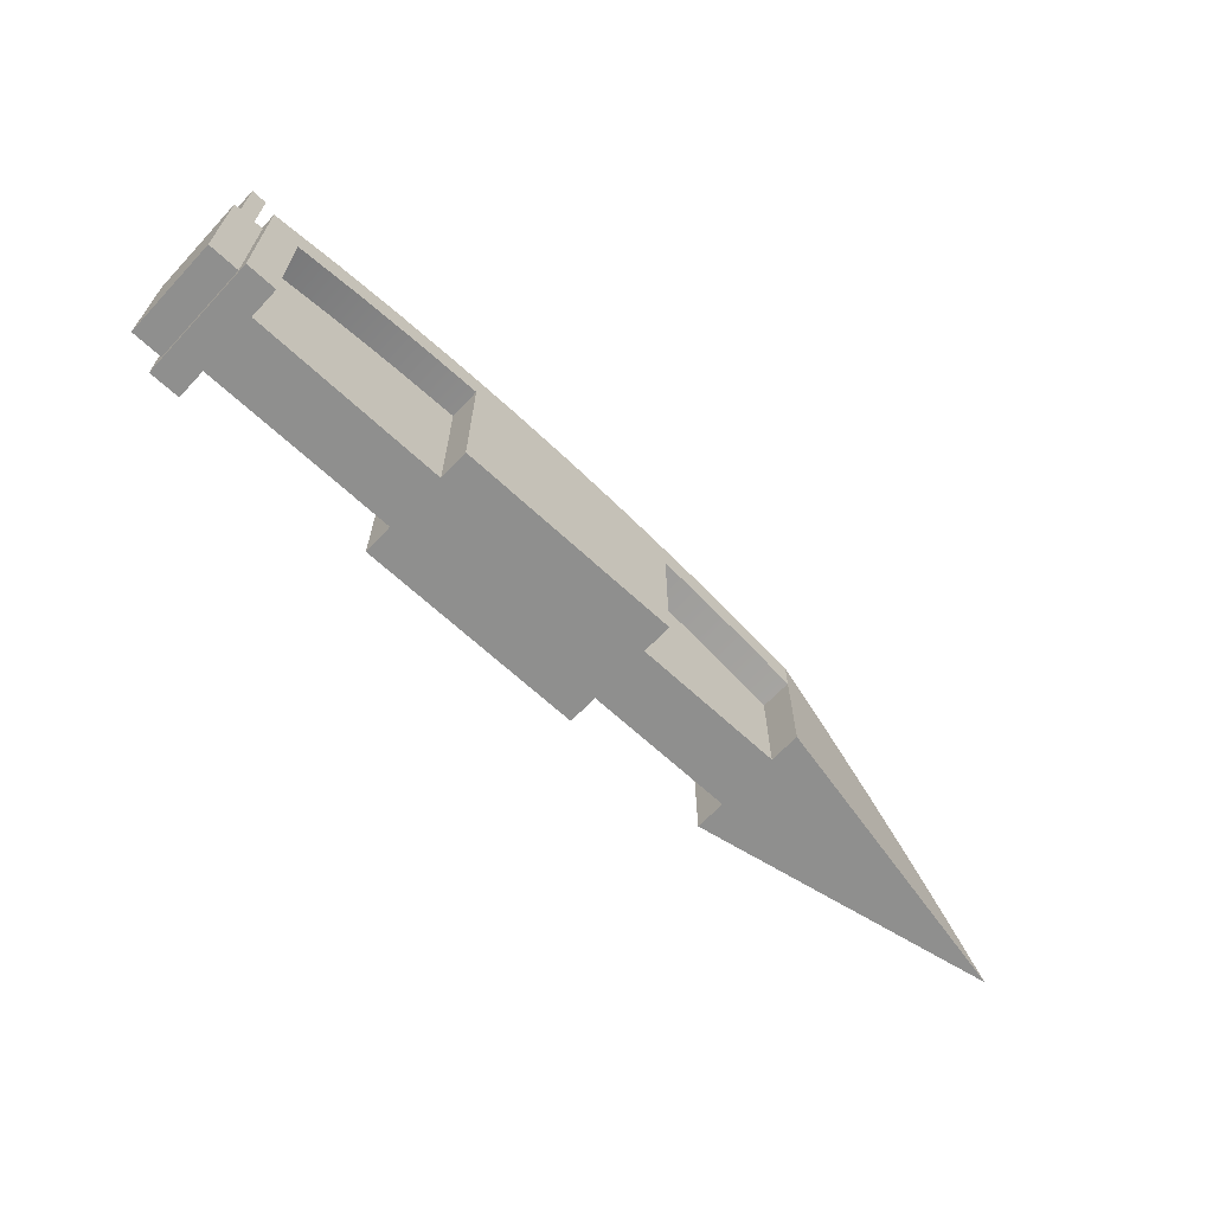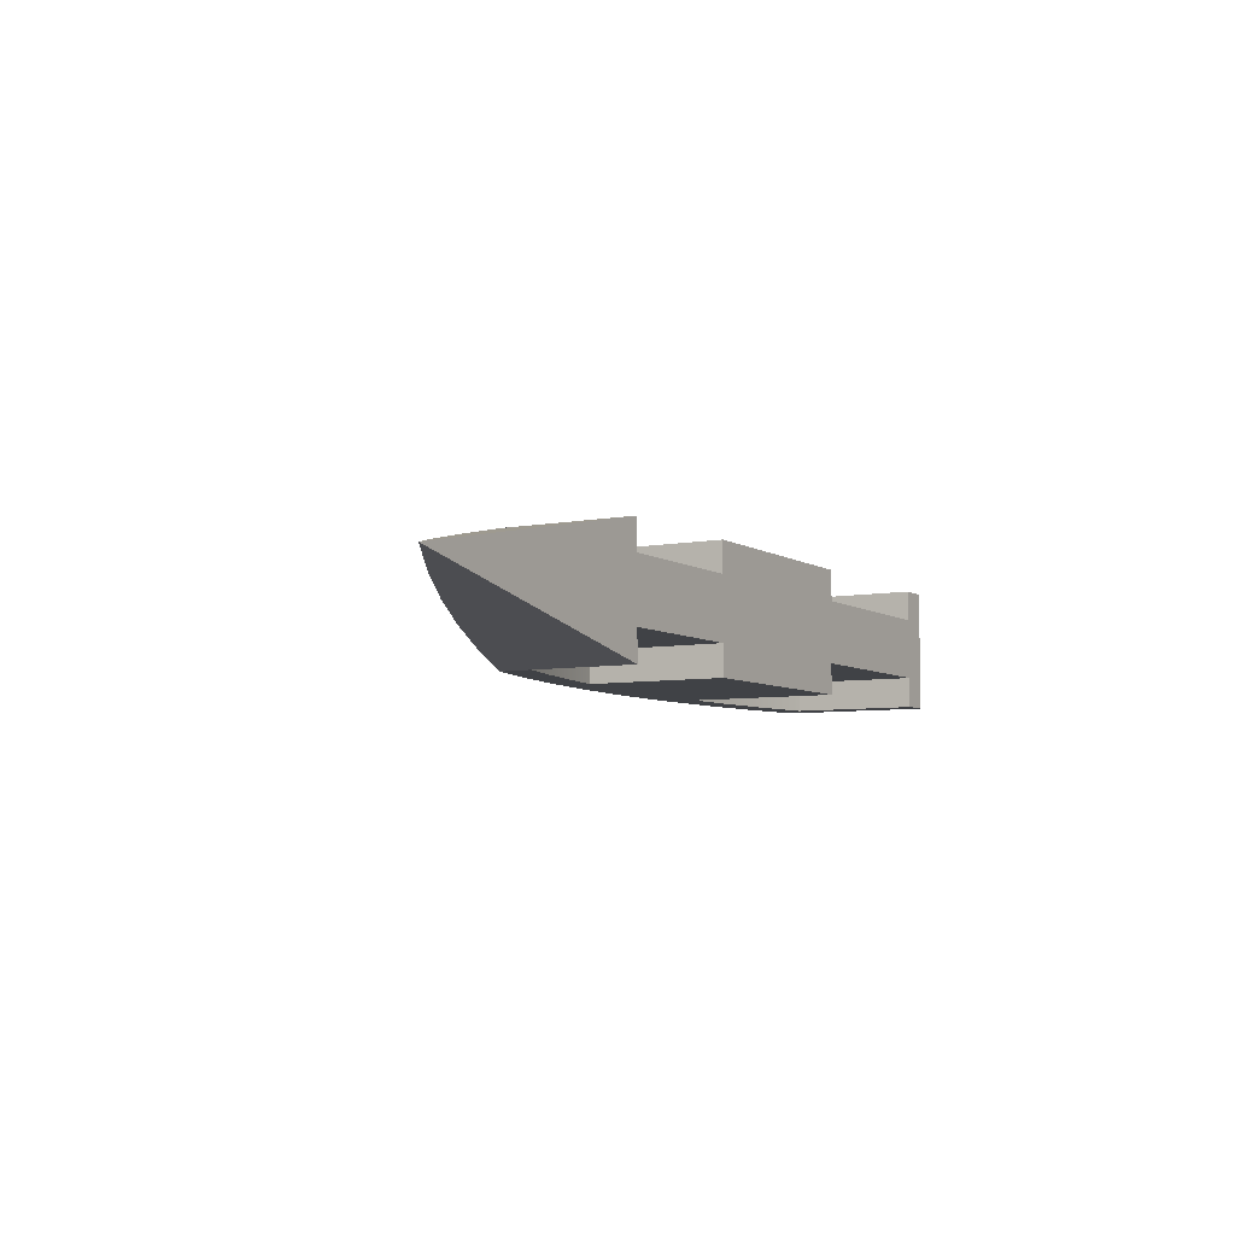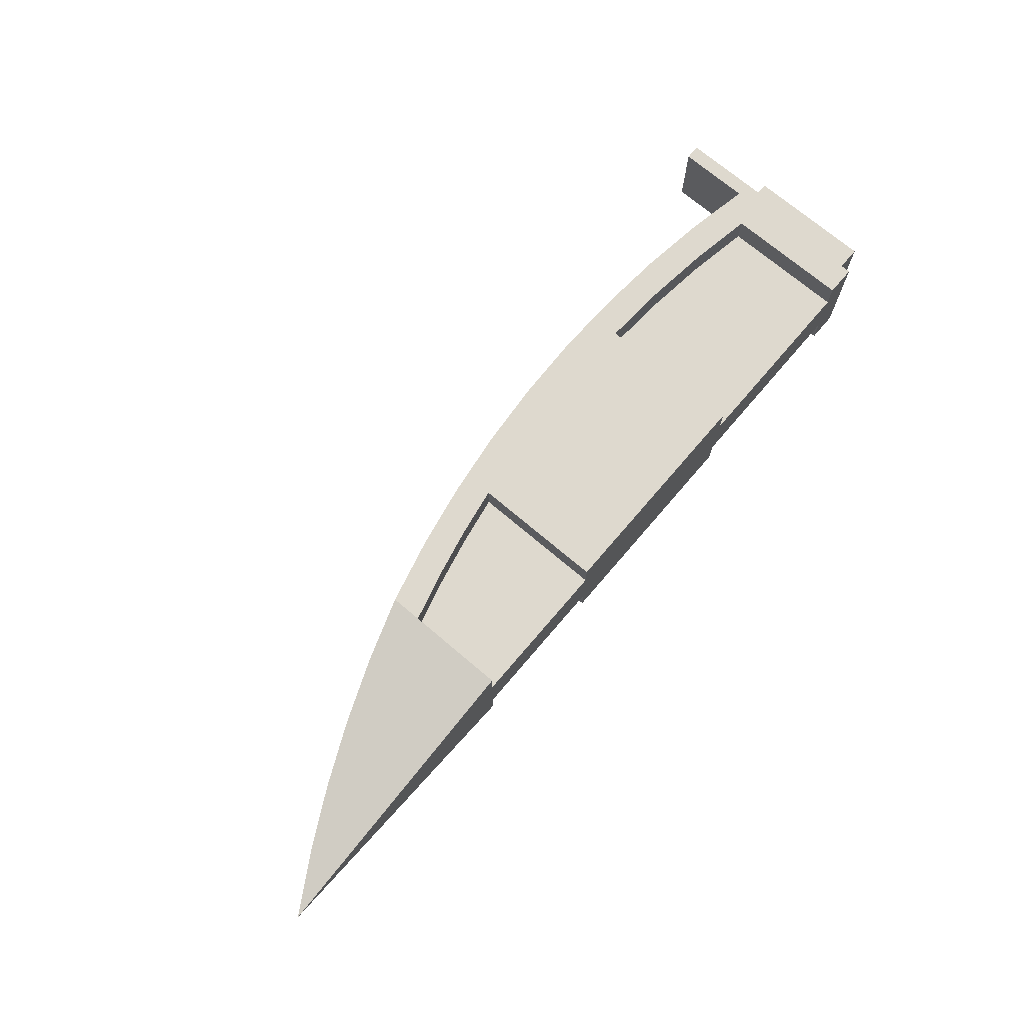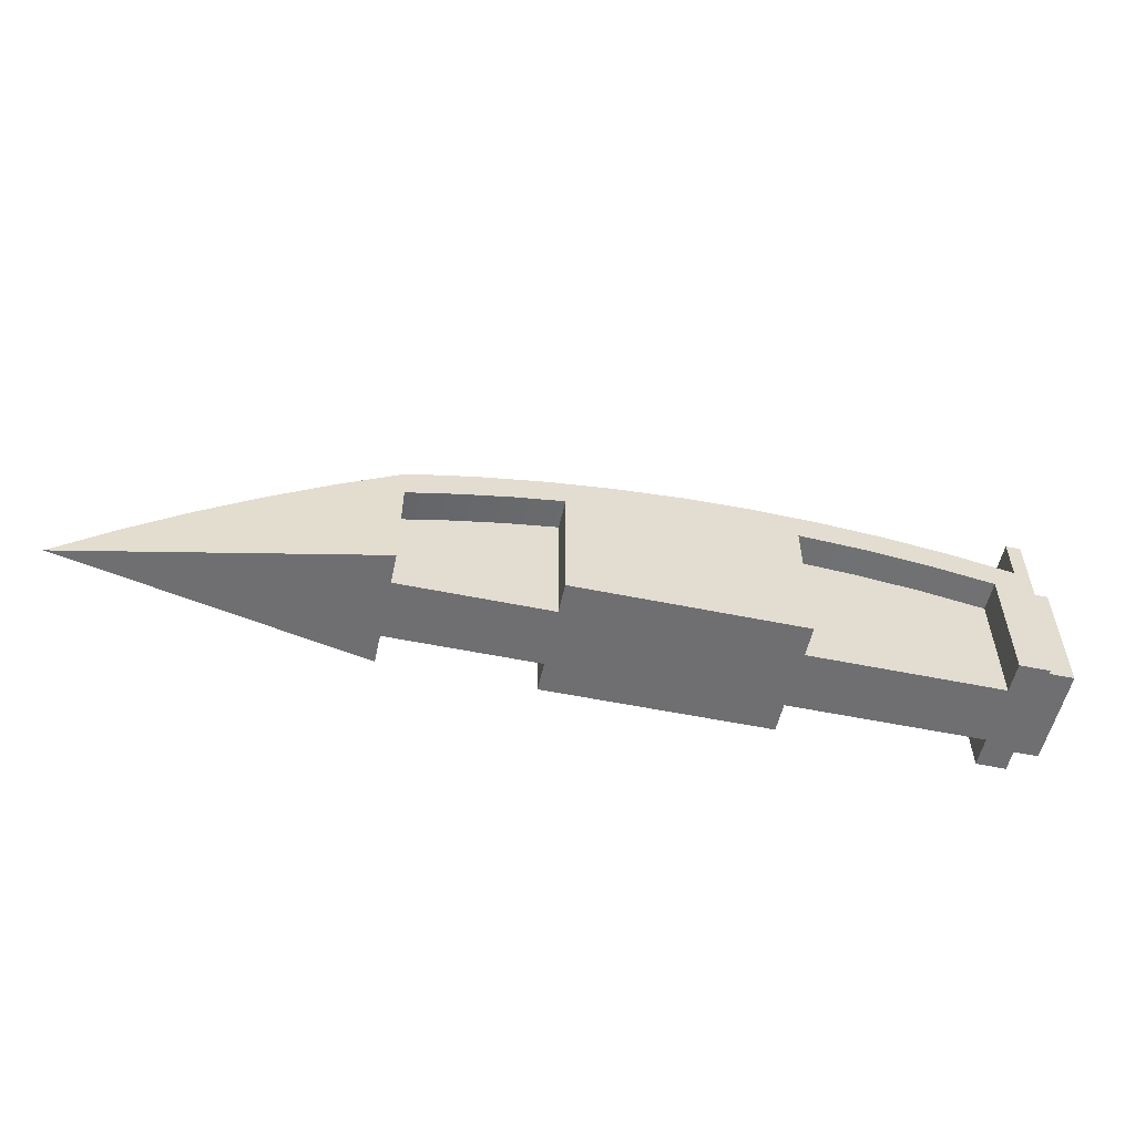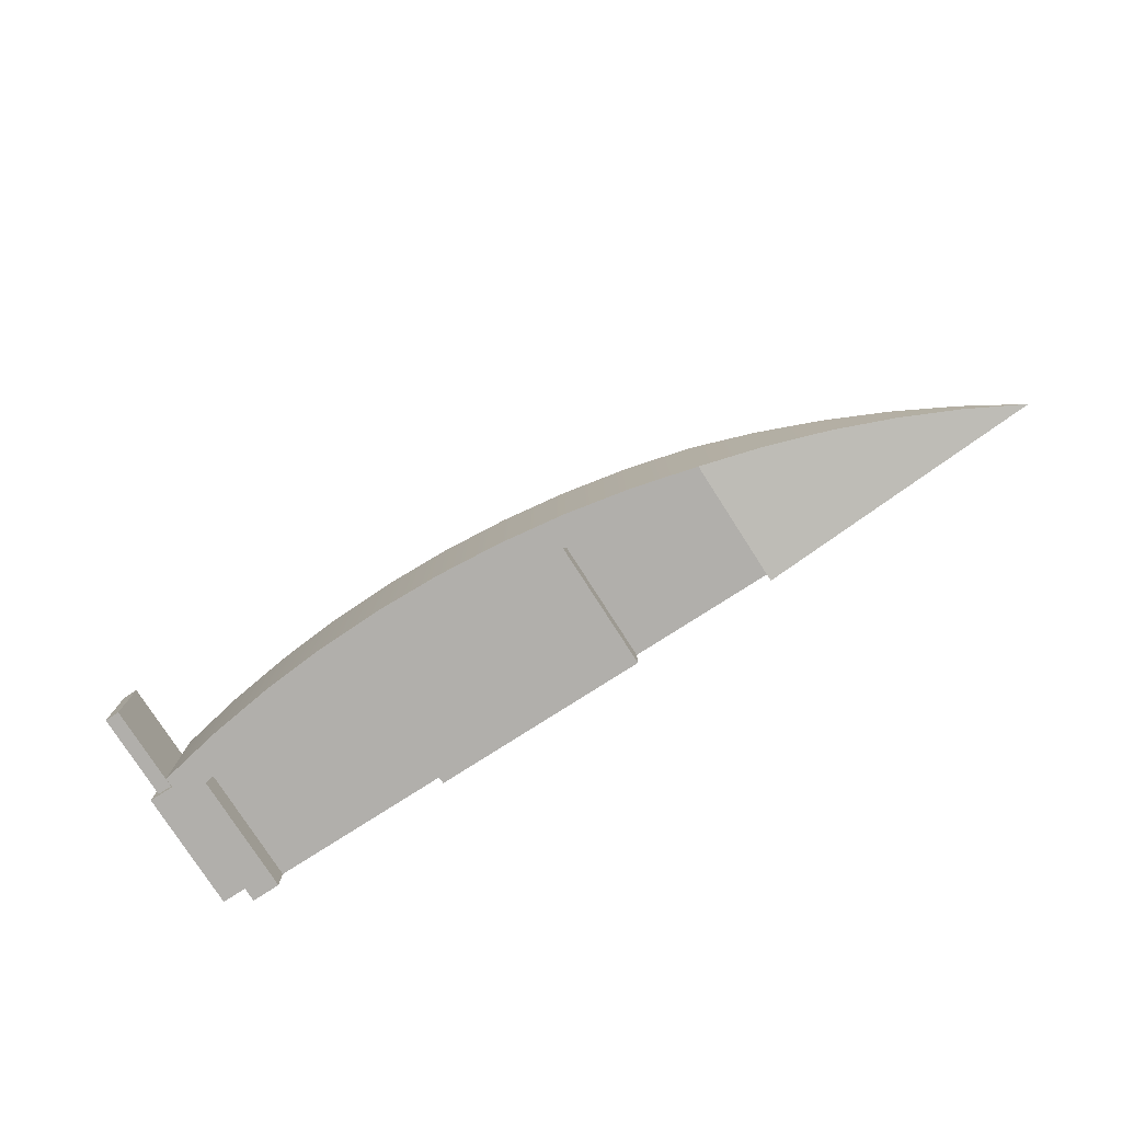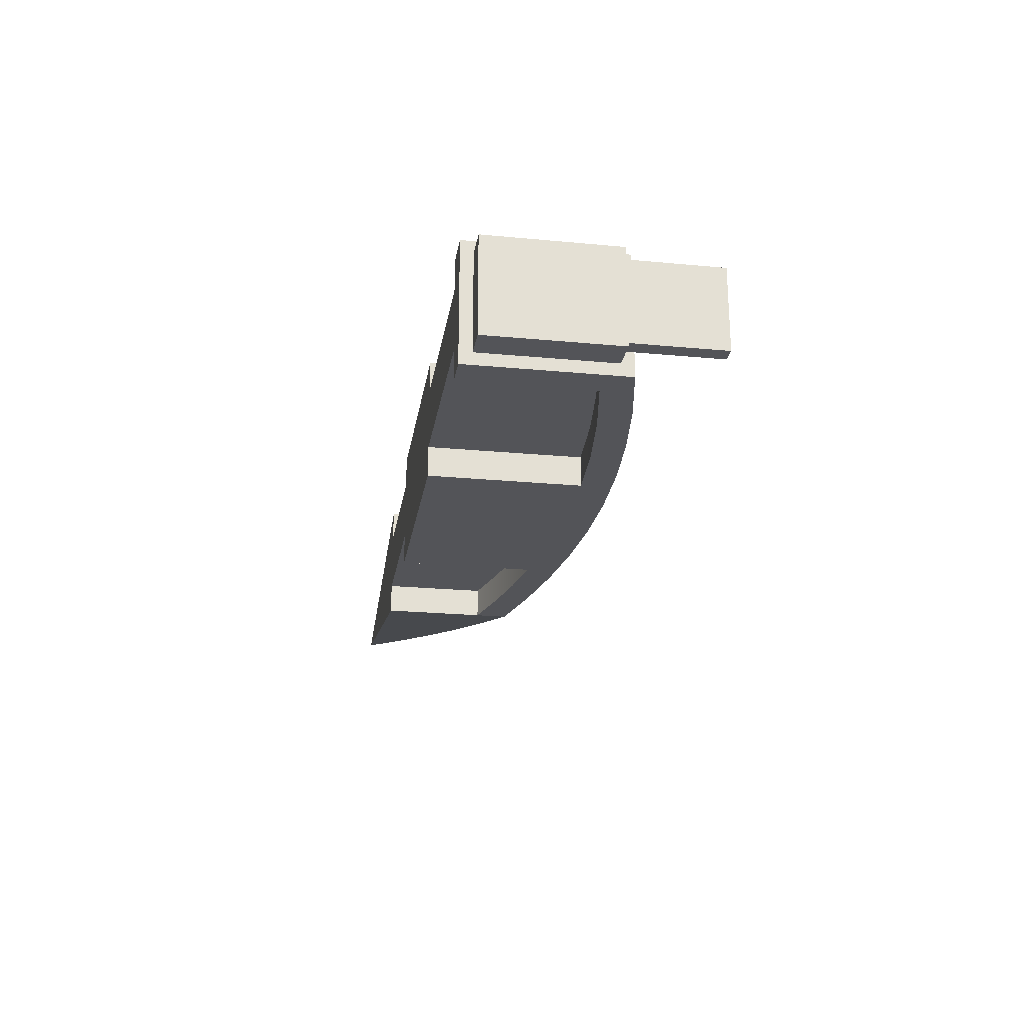
<metadata>
{"format":"obj","ext":"obj","renderer":"f3d","projection":"perspective","resolution":1024,"background":"white","views":[{"elev":-65.3,"azim":136.8,"up":"+Y"},{"elev":-6.4,"azim":-59.9,"up":"+Z"},{"elev":71.6,"azim":-49.6,"up":"+Z"},{"elev":-54.7,"azim":-12.3,"up":"+Y"},{"elev":-78.3,"azim":-147.3,"up":"+Z"},{"elev":-23.4,"azim":81.0,"up":"+Z"}]}
</metadata>
<code>
v 10 3.329 0
v 10 4.37 0
v 12.18 4.928 0
v 14.38 5.365 0
v 16.6 5.681 0
v 18.84 5.875 0
v 21.08 5.946 0
v 23.33 5.893 0
v 25.57 5.718 0
v 27.79 5.42 0
v 30 5 0
v 30 0 0
v 29 0 0
v 29 4.187 0
v 26.85 4.552 0
v 24.68 4.798 0
v 22.5 4.926 0
v 22.5 0 0
v 15 0 0
v 15 4.454 0
v 13.32 4.15 0
v 11.65 3.775 0
v 10 4.37 0
v 7.912 3.713 0.4176
v 5.862 2.945 0.8275
v 3.857 2.068 1.229
v 1.901 1.086 1.62
v 0 0 2
v 1.901 1.086 2.38
v 3.857 2.068 2.771
v 5.862 2.945 3.172
v 7.912 3.713 3.582
v 10 4.37 4
v 12.18 4.928 4
v 14.38 5.365 4
v 16.6 5.681 4
v 18.84 5.875 4
v 21.08 5.946 4
v 23.33 5.893 4
v 25.57 5.718 4
v 27.79 5.42 4
v 30 5 4
v 30 5 0
v 27.79 5.42 0
v 25.57 5.718 0
v 23.33 5.893 0
v 21.08 5.946 0
v 18.84 5.875 0
v 16.6 5.681 0
v 14.38 5.365 0
v 12.18 4.928 0
v 0 0 2
v 1.901 1.086 1.62
v 3.857 2.068 1.229
v 5.862 2.945 0.8275
v 7.912 3.713 0.4176
v 10 4.37 0
v 10 3.329 0
v 10 0 0
v 10 4.37 4
v 7.912 3.713 3.582
v 5.862 2.945 3.172
v 3.857 2.068 2.771
v 1.901 1.086 2.38
v 0 0 2
v 10 0 4
v 10 3.329 4
v 30.75 4.6 0.65
v 30.75 4.6 3.35
v 30.25 4.6 3.35
v 30.25 4.6 0.65
v 30 4.6 0.4
v 30 4.6 3.6
v 31 4.6 3.6
v 31 4.6 0.4
v 0 0 2
v 10 0 0
v 10 0 1
v 15 0 1
v 15 0 0
v 22.5 0 0
v 22.5 0 1
v 29 0 1
v 29 0 0
v 30 0 0
v 30 0 4
v 29 0 4
v 29 0 3
v 22.57 3.553e-15 3
v 22.57 3.553e-15 4
v 15 7.105e-15 4
v 15 7.105e-15 3
v 10 0 3
v 10 0 4
v 22.57 4.924 4
v 22.57 3.553e-15 4
v 22.57 3.553e-15 3
v 22.57 4.924 3
v 15 7.105e-15 4
v 15 4.454 4
v 15 4.454 3
v 15 7.105e-15 3
v 29 4.187 4
v 26.87 4.548 4
v 24.73 4.794 4
v 22.57 4.924 4
v 22.57 4.924 3
v 24.73 4.794 3
v 26.87 4.548 3
v 29 4.187 3
v 29 0 4
v 29 4.187 4
v 29 4.187 3
v 29 0 3
v 10 3.329 4
v 10 0 4
v 10 0 3
v 10 3.329 3
v 15 4.454 4
v 13.32 4.15 4
v 11.65 3.775 4
v 10 3.329 4
v 10 3.329 3
v 11.65 3.775 3
v 13.32 4.15 3
v 15 4.454 3
v 15 0 1
v 10 0 1
v 10 3.329 1
v 11.65 3.775 1
v 13.32 4.15 1
v 15 4.454 1
v 22.5 0 0
v 22.5 4.926 0
v 22.5 4.926 1
v 22.5 0 1
v 15 4.454 0
v 15 0 0
v 15 0 1
v 15 4.454 1
v 10 3.329 0
v 11.65 3.775 0
v 13.32 4.15 0
v 15 4.454 0
v 15 4.454 1
v 13.32 4.15 1
v 11.65 3.775 1
v 10 3.329 1
v 29 4.187 0
v 29 0 0
v 29 0 1
v 29 4.187 1
v 10 0 0
v 10 3.329 0
v 10 3.329 1
v 10 0 1
v 22.5 4.926 0
v 24.68 4.798 0
v 26.85 4.552 0
v 29 4.187 0
v 29 4.187 1
v 26.85 4.552 1
v 24.68 4.798 1
v 22.5 4.926 1
v 30 4.6 3.6
v 30 4.6 0.4
v 30 0.4 0.4
v 30 0.4 3.6
v 30 5 0
v 30 5 4
v 30 0 4
v 30 0 0
v 31 4.6 3.6
v 31 0.4 3.6
v 31 0.4 0.4
v 31 4.6 0.4
v 30 4.6 3.6
v 30 0.4 3.6
v 31 0.4 3.6
v 31 4.6 3.6
v 30 0.4 3.6
v 30 0.4 0.4
v 31 0.4 0.4
v 31 0.4 3.6
v 30 0.4 0.4
v 30 4.6 0.4
v 31 4.6 0.4
v 31 0.4 0.4
v 10 4.37 4
v 10 3.329 4
v 11.65 3.775 4
v 13.32 4.15 4
v 15 4.454 4
v 15 7.105e-15 4
v 22.57 3.553e-15 4
v 22.57 4.924 4
v 24.73 4.794 4
v 26.87 4.548 4
v 29 4.187 4
v 29 0 4
v 30 0 4
v 30 5 4
v 27.79 5.42 4
v 25.57 5.718 4
v 23.33 5.893 4
v 21.08 5.946 4
v 18.84 5.875 4
v 16.6 5.681 4
v 14.38 5.365 4
v 12.18 4.928 4
v 15 7.105e-15 3
v 15 4.454 3
v 13.32 4.15 3
v 11.65 3.775 3
v 10 3.329 3
v 10 0 3
v 22.57 4.924 3
v 22.57 3.553e-15 3
v 29 0 3
v 29 4.187 3
v 26.87 4.548 3
v 24.73 4.794 3
v 22.5 0 1
v 22.5 4.926 1
v 24.68 4.798 1
v 26.85 4.552 1
v 29 4.187 1
v 29 0 1
v 30.25 4.6 0.65
v 30.25 4.6 3.35
v 30.25 7.6 3.35
v 30.25 7.6 0.65
v 30.75 7.6 0.65
v 30.25 7.6 0.65
v 30.25 7.6 3.35
v 30.75 7.6 3.35
v 30.25 4.6 3.35
v 30.75 4.6 3.35
v 30.75 7.6 3.35
v 30.25 7.6 3.35
v 30.75 4.6 0.65
v 30.25 4.6 0.65
v 30.25 7.6 0.65
v 30.75 7.6 0.65
v 30.75 4.6 3.35
v 30.75 4.6 0.65
v 30.75 7.6 0.65
v 30.75 7.6 3.35
f 1 2 22
f 22 2 21
f 21 2 3
f 21 3 20
f 20 3 4
f 20 4 5
f 20 5 17
f 17 5 6
f 17 6 7
f 7 8 17
f 17 8 16
f 16 8 9
f 16 9 10
f 16 10 15
f 15 10 11
f 15 11 14
f 14 11 12
f 14 12 13
f 17 18 20
f 20 18 19
f 24 33 23
f 23 33 34
f 23 34 51
f 51 34 35
f 51 35 50
f 50 35 36
f 50 36 49
f 49 36 37
f 49 37 48
f 48 37 38
f 48 38 47
f 47 38 39
f 47 39 46
f 46 39 40
f 46 40 45
f 45 40 41
f 45 41 44
f 44 41 43
f 43 41 42
f 33 24 32
f 32 24 25
f 32 25 31
f 31 25 26
f 31 26 30
f 30 26 27
f 30 27 29
f 29 27 28
f 52 53 59
f 59 53 54
f 59 54 55
f 59 55 58
f 58 55 56
f 58 56 57
f 60 61 67
f 67 61 62
f 67 62 66
f 66 62 63
f 66 63 64
f 64 65 66
f 69 75 68
f 68 75 72
f 68 72 71
f 71 72 73
f 71 73 70
f 70 73 69
f 69 73 74
f 69 74 75
f 77 78 76
f 76 78 93
f 76 93 94
f 78 79 93
f 93 79 92
f 92 79 82
f 92 82 89
f 89 82 83
f 89 83 88
f 88 83 86
f 88 86 87
f 80 81 79
f 79 81 82
f 84 85 83
f 83 85 86
f 90 91 89
f 89 91 92
f 95 96 98
f 98 96 97
f 99 100 102
f 102 100 101
f 110 103 109
f 109 103 104
f 109 104 108
f 108 104 105
f 108 105 107
f 107 105 106
f 111 112 114
f 114 112 113
f 115 116 118
f 118 116 117
f 126 119 125
f 125 119 120
f 125 120 124
f 124 120 121
f 124 121 123
f 123 121 122
f 128 130 127
f 127 130 131
f 127 131 132
f 128 129 130
f 133 134 136
f 136 134 135
f 137 138 140
f 140 138 139
f 148 141 147
f 147 141 142
f 147 142 146
f 146 142 143
f 146 143 145
f 145 143 144
f 149 150 152
f 152 150 151
f 153 154 156
f 156 154 155
f 164 157 163
f 163 157 158
f 163 158 162
f 162 158 159
f 162 159 161
f 161 159 160
f 166 170 165
f 165 170 171
f 165 171 168
f 168 171 172
f 168 172 167
f 167 172 166
f 166 172 169
f 166 169 170
f 174 175 173
f 173 175 176
f 177 178 180
f 180 178 179
f 181 182 184
f 184 182 183
f 185 186 188
f 188 186 187
f 190 191 189
f 189 191 210
f 210 191 192
f 210 192 193
f 194 195 193
f 193 195 196
f 193 196 207
f 207 196 206
f 206 196 205
f 205 196 197
f 205 197 204
f 204 197 198
f 204 198 203
f 203 198 202
f 202 198 199
f 202 199 201
f 201 199 200
f 207 208 193
f 193 208 209
f 193 209 210
f 212 213 211
f 211 213 214
f 211 214 216
f 216 214 215
f 217 218 222
f 222 218 221
f 221 218 219
f 221 219 220
f 224 225 223
f 223 225 226
f 223 226 228
f 228 226 227
f 229 230 232
f 232 230 231
f 234 235 233
f 233 235 236
f 237 238 240
f 240 238 239
f 241 242 244
f 244 242 243
f 245 246 248
f 248 246 247

</code>
